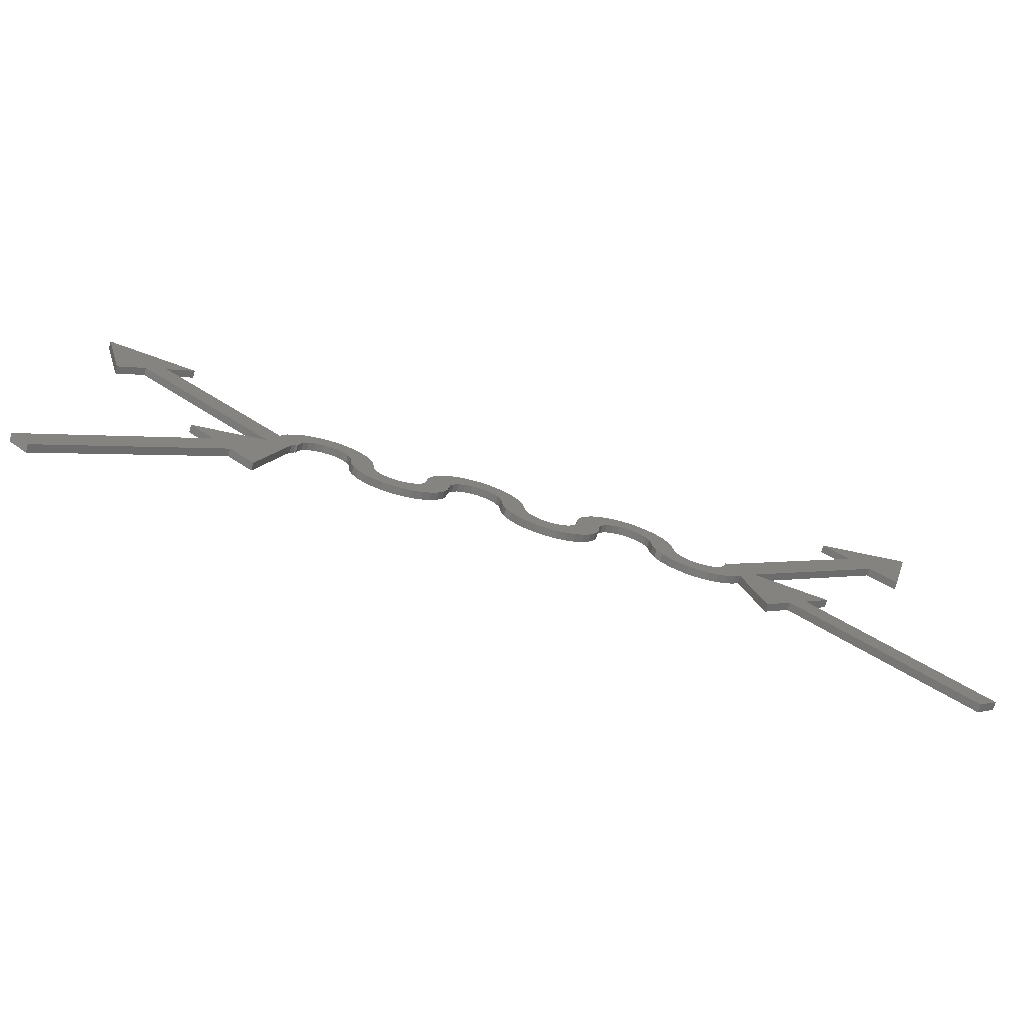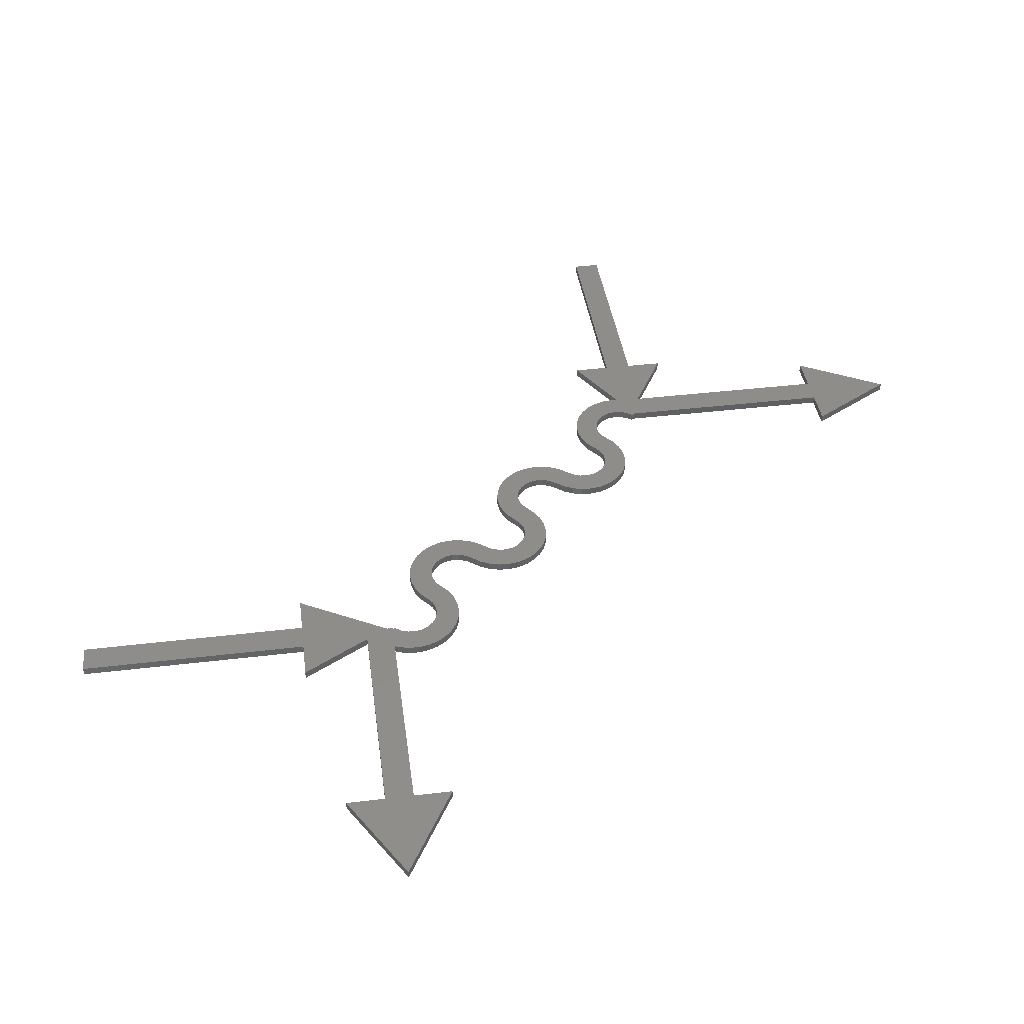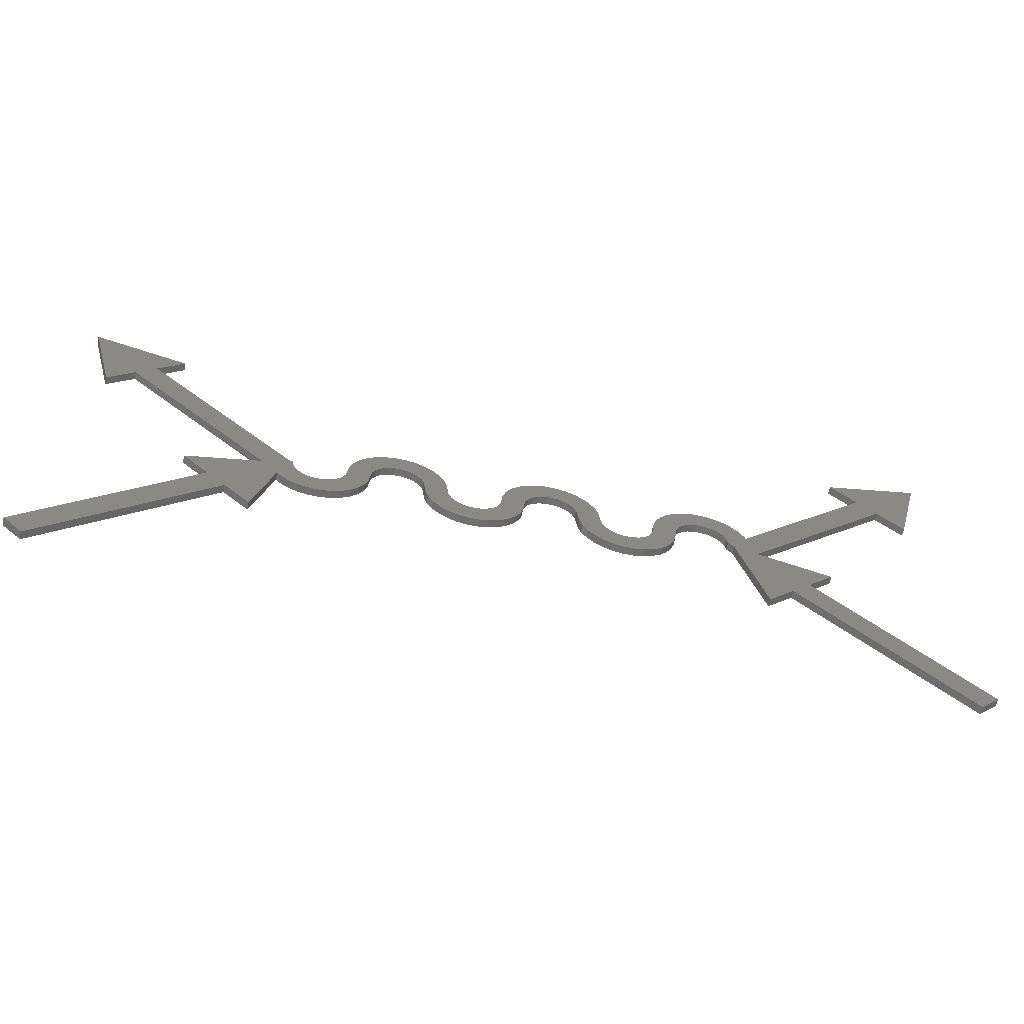
<metadata>
{"format":"stl","ext":"stl","renderer":"f3d","projection":"perspective","resolution":1024,"background":"white","views":[{"elev":-74.1,"azim":164.0,"up":"+Y"},{"elev":41.9,"azim":126.9,"up":"+Z"},{"elev":-63.0,"azim":-11.9,"up":"+Y"}]}
</metadata>
<code>
# stl→obj: 364 verts, 724 faces
v -2.475 2.475 0
v 38.18 43.13 2
v 38.18 43.13 0
v -2.475 2.475 2
v -1.414 111.7 2
v 16.97 98.29 2
v 23.68 105 2
v 12.02 93.34 2
v 5.31 86.63 2
v 72 58 2
v 77.72 55.3 2
v 78 58 2
v 71.72 56.03 2
v 76.88 52.71 2
v 70.89 54.22 2
v 75.52 50.36 2
v 69.58 52.71 2
v 73.7 48.34 2
v 71.5 46.74 2
v 67.91 51.63 2
v 69.02 45.64 2
v 66 51.07 2
v 66.36 45.07 2
v 64 51.07 2
v 63.64 45.07 2
v 60.98 45.64 2
v 62.09 51.63 2
v 58.5 46.74 2
v 60.42 52.71 2
v 54.81 50 2
v 59.11 54.22 2
v 58.28 56.03 2
v 57.26 58 2
v 58 58 2
v 50.43 54.92 2
v 56.3 48.34 2
v 43.13 38.18 2
v 49.84 31.47 2
v 31.47 49.84 2
v 2.475 -2.475 2
v 2.475 -2.475 0
v 43.13 38.18 0
v 54.81 50 0
v 49.84 31.47 0
v 50.43 54.92 0
v 31.47 49.84 0
v 71.72 56.03 0
v 77.72 55.3 0
v 76.88 52.71 0
v 70.89 54.22 0
v 75.52 50.36 0
v 69.58 52.71 0
v 73.7 48.34 0
v 72 58 0
v 78 58 0
v 71.5 46.74 0
v 67.91 51.63 0
v 69.02 45.64 0
v 66 51.07 0
v 66.36 45.07 0
v 64 51.07 0
v 63.64 45.07 0
v 60.98 45.64 0
v 62.09 51.63 0
v 58.5 46.74 0
v 60.42 52.71 0
v 56.3 48.34 0
v 59.11 54.22 0
v 58.28 56.03 0
v 57.26 58 0
v 58 58 0
v 16.97 98.29 0
v 12.02 93.34 0
v -1.414 111.7 0
v 23.68 105 0
v 5.31 86.63 0
v 232.5 2.475 2
v 191.8 43.13 0
v 191.8 43.13 2
v 232.5 2.475 0
v 231.4 111.7 2
v 218 93.34 2
v 224.7 86.63 2
v 213 98.29 2
v 206.3 105 2
v 177.2 62.42 2
v 179.6 54.92 2
v 198.5 49.84 2
v 186.9 38.18 2
v 180.2 31.47 2
v 173.4 56.57 2
v 171.7 59.97 2
v 176.9 63.29 2
v 170.9 61.78 2
v 175.5 65.64 2
v 169.6 63.29 2
v 173.7 67.66 2
v 172.7 58 2
v 172 58 2
v 171.5 69.26 2
v 167.9 64.37 2
v 169 70.36 2
v 166 64.93 2
v 166.4 70.93 2
v 164 64.93 2
v 163.6 70.93 2
v 161 70.36 2
v 162.1 64.37 2
v 158.5 69.26 2
v 160.4 63.29 2
v 156.3 67.66 2
v 154.5 65.64 2
v 159.1 61.78 2
v 153.1 63.29 2
v 158.3 59.97 2
v 152.3 60.7 2
v 158 58 2
v 152 58 2
v 227.5 -2.475 2
v 172.4 57.63 2
v 186.9 38.18 0
v 227.5 -2.475 0
v 179.6 54.92 0
v 198.5 49.84 0
v 180.2 31.47 0
v 173.4 56.57 0
v 177.2 62.42 0
v 172.7 58 0
v 171.7 59.97 0
v 176.9 63.29 0
v 170.9 61.78 0
v 172 58 0
v 175.5 65.64 0
v 169.6 63.29 0
v 173.7 67.66 0
v 171.5 69.26 0
v 167.9 64.37 0
v 169 70.36 0
v 166 64.93 0
v 166.4 70.93 0
v 164 64.93 0
v 163.6 70.93 0
v 161 70.36 0
v 162.1 64.37 0
v 158.5 69.26 0
v 160.4 63.29 0
v 154.5 65.64 0
v 159.1 61.78 0
v 153.1 63.29 0
v 158.3 59.97 0
v 152.3 60.7 0
v 158 58 0
v 156.3 67.66 0
v 152 58 0
v 172.4 57.63 0
v 218 93.34 0
v 213 98.29 0
v 231.4 111.7 0
v 224.7 86.63 0
v 206.3 105 0
v 86.36 70.93 0
v 83.64 70.93 2
v 86.36 70.93 2
v 83.64 70.93 0
v 91.72 59.97 2
v 97.72 60.7 2
v 96.88 63.29 2
v 90.89 61.78 2
v 95.52 65.64 2
v 89.58 63.29 2
v 93.7 67.66 2
v 92 58 2
v 98 58 2
v 91.5 69.26 2
v 87.91 64.37 2
v 89.02 70.36 2
v 86 64.93 2
v 84 64.93 2
v 80.98 70.36 2
v 82.09 64.37 2
v 78.5 69.26 2
v 80.42 63.29 2
v 76.3 67.66 2
v 74.48 65.64 2
v 79.11 61.78 2
v 73.12 63.29 2
v 78.28 59.97 2
v 72.28 60.7 2
v 97.72 60.7 0
v 98 58 0
v 72.28 60.7 0
v 89.02 70.36 0
v 93.7 67.66 0
v 95.52 65.64 0
v 96.88 63.29 0
v 73.12 63.29 0
v 74.48 65.64 0
v 92 58 0
v 91.72 59.97 0
v 90.89 61.78 0
v 89.58 63.29 0
v 91.5 69.26 0
v 87.91 64.37 0
v 86 64.93 0
v 84 64.93 0
v 80.98 70.36 0
v 82.09 64.37 0
v 78.5 69.26 0
v 80.42 63.29 0
v 79.11 61.78 0
v 78.28 59.97 0
v 76.3 67.66 0
v 103.6 45.07 0
v 106.4 45.07 2
v 103.6 45.07 2
v 106.4 45.07 0
v 112 58 2
v 117.7 55.3 2
v 118 58 2
v 111.7 56.03 2
v 116.9 52.71 2
v 110.9 54.22 2
v 115.5 50.36 2
v 109.6 52.71 2
v 113.7 48.34 2
v 111.5 46.74 2
v 107.9 51.63 2
v 109 45.64 2
v 106 51.07 2
v 104 51.07 2
v 101 45.64 2
v 102.1 51.63 2
v 98.5 46.74 2
v 100.4 52.71 2
v 94.48 50.36 2
v 99.11 54.22 2
v 93.12 52.71 2
v 98.28 56.03 2
v 92.28 55.3 2
v 96.3 48.34 2
v 118 58 0
v 117.7 55.3 0
v 92.28 55.3 0
v 109 45.64 0
v 115.5 50.36 0
v 113.7 48.34 0
v 116.9 52.71 0
v 94.48 50.36 0
v 93.12 52.71 0
v 111.7 56.03 0
v 110.9 54.22 0
v 109.6 52.71 0
v 112 58 0
v 111.5 46.74 0
v 107.9 51.63 0
v 106 51.07 0
v 104 51.07 0
v 101 45.64 0
v 102.1 51.63 0
v 98.5 46.74 0
v 100.4 52.71 0
v 96.3 48.34 0
v 99.11 54.22 0
v 98.28 56.03 0
v 126.4 70.93 0
v 123.6 70.93 2
v 126.4 70.93 2
v 123.6 70.93 0
v 131.7 59.97 2
v 137.7 60.7 2
v 136.9 63.29 2
v 130.9 61.78 2
v 135.5 65.64 2
v 129.6 63.29 2
v 133.7 67.66 2
v 132 58 2
v 138 58 2
v 131.5 69.26 2
v 127.9 64.37 2
v 129 70.36 2
v 126 64.93 2
v 124 64.93 2
v 121 70.36 2
v 122.1 64.37 2
v 118.5 69.26 2
v 120.4 63.29 2
v 116.3 67.66 2
v 114.5 65.64 2
v 119.1 61.78 2
v 113.1 63.29 2
v 118.3 59.97 2
v 112.3 60.7 2
v 137.7 60.7 0
v 138 58 0
v 112.3 60.7 0
v 129 70.36 0
v 133.7 67.66 0
v 135.5 65.64 0
v 136.9 63.29 0
v 113.1 63.29 0
v 114.5 65.64 0
v 132 58 0
v 131.7 59.97 0
v 130.9 61.78 0
v 129.6 63.29 0
v 131.5 69.26 0
v 127.9 64.37 0
v 126 64.93 0
v 124 64.93 0
v 121 70.36 0
v 122.1 64.37 0
v 118.5 69.26 0
v 120.4 63.29 0
v 119.1 61.78 0
v 118.3 59.97 0
v 116.3 67.66 0
v 143.6 45.07 0
v 146.4 45.07 2
v 143.6 45.07 2
v 146.4 45.07 0
v 157.7 55.3 2
v 151.7 56.03 2
v 156.9 52.71 2
v 150.9 54.22 2
v 155.5 50.36 2
v 149.6 52.71 2
v 153.7 48.34 2
v 151.5 46.74 2
v 147.9 51.63 2
v 149 45.64 2
v 146 51.07 2
v 144 51.07 2
v 141 45.64 2
v 142.1 51.63 2
v 138.5 46.74 2
v 140.4 52.71 2
v 134.5 50.36 2
v 139.1 54.22 2
v 133.1 52.71 2
v 138.3 56.03 2
v 132.3 55.3 2
v 136.3 48.34 2
v 157.7 55.3 0
v 132.3 55.3 0
v 149 45.64 0
v 155.5 50.36 0
v 153.7 48.34 0
v 156.9 52.71 0
v 134.5 50.36 0
v 133.1 52.71 0
v 151.7 56.03 0
v 150.9 54.22 0
v 149.6 52.71 0
v 151.5 46.74 0
v 147.9 51.63 0
v 146 51.07 0
v 144 51.07 0
v 141 45.64 0
v 142.1 51.63 0
v 138.5 46.74 0
v 140.4 52.71 0
v 136.3 48.34 0
v 139.1 54.22 0
v 138.3 56.03 0
f 1 2 3
f 2 1 4
f 5 6 7
f 8 5 9
f 6 5 8
f 10 11 12
f 11 13 14
f 15 14 13
f 11 10 13
f 14 15 16
f 17 16 15
f 16 17 18
f 18 17 19
f 20 19 17
f 19 20 21
f 22 21 20
f 21 22 23
f 24 23 22
f 24 25 23
f 26 24 27
f 24 26 25
f 28 27 29
f 30 29 31
f 27 28 26
f 30 31 32
f 33 32 34
f 35 32 33
f 29 36 28
f 29 30 36
f 32 35 30
f 6 35 33
f 35 6 8
f 2 30 35
f 30 37 38
f 30 2 37
f 2 35 39
f 2 40 37
f 40 2 4
f 41 37 40
f 37 41 42
f 41 3 42
f 3 41 1
f 42 43 44
f 3 43 42
f 43 3 45
f 45 3 46
f 47 48 49
f 50 49 51
f 52 51 53
f 54 48 47
f 48 54 55
f 52 53 56
f 49 50 47
f 51 52 50
f 57 56 58
f 56 57 52
f 59 58 60
f 58 59 57
f 60 61 59
f 62 61 60
f 63 61 62
f 61 63 64
f 65 64 63
f 64 65 66
f 67 66 65
f 43 66 67
f 66 43 68
f 68 43 69
f 45 69 43
f 69 70 71
f 69 45 70
f 45 72 70
f 72 45 73
f 74 72 73
f 72 74 75
f 74 73 76
f 41 4 1
f 4 41 40
f 45 39 35
f 39 45 46
f 38 43 30
f 43 38 44
f 44 37 42
f 37 44 38
f 3 39 46
f 39 3 2
f 45 8 73
f 8 45 35
f 33 72 6
f 72 33 70
f 76 5 74
f 5 76 9
f 75 5 7
f 5 75 74
f 6 75 7
f 75 6 72
f 9 73 8
f 73 9 76
f 77 78 79
f 78 77 80
f 81 82 83
f 81 84 82
f 84 81 85
f 86 82 84
f 82 86 87
f 87 79 88
f 79 87 89
f 87 90 89
f 91 87 86
f 92 86 93
f 94 93 95
f 96 95 97
f 87 91 90
f 86 98 91
f 86 92 98
f 98 92 99
f 96 97 100
f 93 94 92
f 95 96 94
f 101 100 102
f 100 101 96
f 103 102 104
f 102 103 101
f 104 105 103
f 106 105 104
f 107 105 106
f 105 107 108
f 109 108 107
f 108 109 110
f 111 110 109
f 112 110 111
f 110 112 113
f 114 113 112
f 113 114 115
f 116 115 114
f 115 116 117
f 117 116 118
f 79 119 77
f 119 79 89
f 91 98 120
f 121 119 89
f 119 121 122
f 122 78 80
f 78 122 121
f 123 78 121
f 78 123 124
f 125 123 121
f 126 123 125
f 123 126 127
f 128 127 126
f 129 127 128
f 127 129 130
f 131 130 129
f 129 128 132
f 130 131 133
f 134 133 131
f 133 134 135
f 135 134 136
f 137 136 134
f 136 137 138
f 139 138 137
f 138 139 140
f 141 140 139
f 141 142 140
f 143 141 144
f 141 143 142
f 145 144 146
f 147 146 148
f 144 145 143
f 149 148 150
f 151 150 152
f 146 153 145
f 146 147 153
f 148 149 147
f 150 151 149
f 151 152 154
f 126 155 128
f 127 156 123
f 156 127 157
f 156 158 159
f 157 158 156
f 158 157 160
f 119 80 77
f 80 119 122
f 124 87 88
f 87 124 123
f 125 91 126
f 91 125 90
f 90 121 89
f 121 90 125
f 79 124 88
f 124 79 78
f 123 82 87
f 82 123 156
f 155 98 128
f 98 155 120
f 127 84 157
f 84 127 86
f 126 120 155
f 120 126 91
f 83 158 81
f 158 83 159
f 158 85 81
f 85 158 160
f 157 85 160
f 85 157 84
f 159 82 156
f 82 159 83
f 62 23 25
f 23 62 60
f 11 55 12
f 55 11 48
f 60 21 23
f 21 60 58
f 18 51 16
f 51 18 53
f 14 48 11
f 48 14 49
f 16 49 14
f 49 16 51
f 56 18 19
f 18 56 53
f 58 19 21
f 19 58 56
f 65 26 28
f 26 65 63
f 67 30 43
f 30 67 36
f 67 28 36
f 28 67 65
f 63 25 26
f 25 63 62
f 59 24 22
f 24 59 61
f 32 71 34
f 71 32 69
f 52 15 50
f 15 52 17
f 50 13 47
f 13 50 15
f 64 29 27
f 29 64 66
f 31 69 32
f 69 31 68
f 29 68 31
f 68 29 66
f 57 22 20
f 22 57 59
f 47 10 54
f 10 47 13
f 61 27 24
f 27 61 64
f 52 20 17
f 20 52 57
f 71 33 34
f 33 71 70
f 161 162 163
f 162 161 164
f 165 166 167
f 168 167 169
f 170 169 171
f 172 166 165
f 166 172 173
f 170 171 174
f 167 168 165
f 169 170 168
f 175 174 176
f 174 175 170
f 177 176 163
f 176 177 175
f 163 178 177
f 162 178 163
f 179 178 162
f 178 179 180
f 181 180 179
f 180 181 182
f 183 182 181
f 184 182 183
f 182 184 185
f 186 185 184
f 185 186 187
f 188 187 186
f 187 188 12
f 12 188 10
f 173 189 166
f 189 173 190
f 54 188 191
f 188 54 10
f 192 163 176
f 163 192 161
f 169 193 171
f 193 169 194
f 166 195 167
f 195 166 189
f 167 194 169
f 194 167 195
f 196 184 197
f 184 196 186
f 198 189 190
f 189 199 195
f 200 195 199
f 189 198 199
f 195 200 194
f 201 194 200
f 194 201 193
f 193 201 202
f 203 202 201
f 202 203 192
f 204 192 203
f 192 204 161
f 205 161 204
f 205 164 161
f 206 205 207
f 205 206 164
f 208 207 209
f 197 209 210
f 207 208 206
f 196 210 211
f 191 211 55
f 209 212 208
f 209 197 212
f 210 196 197
f 211 191 196
f 191 55 54
f 193 174 171
f 174 193 202
f 202 176 174
f 176 202 192
f 206 181 179
f 181 206 208
f 197 183 212
f 183 197 184
f 191 186 196
f 186 191 188
f 208 183 181
f 183 208 212
f 164 179 162
f 179 164 206
f 205 177 178
f 177 205 204
f 12 211 187
f 211 12 55
f 200 170 201
f 170 200 168
f 199 168 200
f 168 199 165
f 209 180 182
f 180 209 207
f 187 210 185
f 210 187 211
f 185 209 182
f 209 185 210
f 204 175 177
f 175 204 203
f 198 165 199
f 165 198 172
f 207 178 180
f 178 207 205
f 203 170 175
f 170 203 201
f 213 214 215
f 214 213 216
f 217 218 219
f 218 220 221
f 222 221 220
f 218 217 220
f 221 222 223
f 224 223 222
f 223 224 225
f 225 224 226
f 227 226 224
f 226 227 228
f 229 228 227
f 228 229 214
f 230 214 229
f 230 215 214
f 231 230 232
f 230 231 215
f 233 232 234
f 235 234 236
f 232 233 231
f 237 236 238
f 239 238 173
f 234 240 233
f 234 235 240
f 236 237 235
f 238 239 237
f 239 173 172
f 218 241 219
f 241 218 242
f 243 172 198
f 172 243 239
f 216 228 214
f 228 216 244
f 225 245 223
f 245 225 246
f 221 242 218
f 242 221 247
f 223 247 221
f 247 223 245
f 248 237 249
f 237 248 235
f 250 242 247
f 251 247 245
f 252 245 246
f 253 242 250
f 242 253 241
f 252 246 254
f 247 251 250
f 245 252 251
f 255 254 244
f 254 255 252
f 256 244 216
f 244 256 255
f 216 257 256
f 213 257 216
f 258 257 213
f 257 258 259
f 260 259 258
f 259 260 261
f 262 261 260
f 248 261 262
f 261 248 263
f 249 263 248
f 263 249 264
f 243 264 249
f 264 243 190
f 190 243 198
f 254 225 226
f 225 254 246
f 244 226 228
f 226 244 254
f 260 231 233
f 231 260 258
f 262 235 248
f 235 262 240
f 249 239 243
f 239 249 237
f 262 233 240
f 233 262 260
f 258 215 231
f 215 258 213
f 256 230 229
f 230 256 257
f 238 190 173
f 190 238 264
f 252 222 251
f 222 252 224
f 251 220 250
f 220 251 222
f 259 234 232
f 234 259 261
f 236 264 238
f 264 236 263
f 234 263 236
f 263 234 261
f 255 229 227
f 229 255 256
f 250 217 253
f 217 250 220
f 257 232 230
f 232 257 259
f 252 227 224
f 227 252 255
f 265 266 267
f 266 265 268
f 269 270 271
f 272 271 273
f 274 273 275
f 276 270 269
f 270 276 277
f 274 275 278
f 271 272 269
f 273 274 272
f 279 278 280
f 278 279 274
f 281 280 267
f 280 281 279
f 267 282 281
f 266 282 267
f 283 282 266
f 282 283 284
f 285 284 283
f 284 285 286
f 287 286 285
f 288 286 287
f 286 288 289
f 290 289 288
f 289 290 291
f 292 291 290
f 291 292 219
f 219 292 217
f 277 293 270
f 293 277 294
f 253 292 295
f 292 253 217
f 296 267 280
f 267 296 265
f 273 297 275
f 297 273 298
f 270 299 271
f 299 270 293
f 271 298 273
f 298 271 299
f 300 288 301
f 288 300 290
f 302 293 294
f 293 303 299
f 304 299 303
f 293 302 303
f 299 304 298
f 305 298 304
f 298 305 297
f 297 305 306
f 307 306 305
f 306 307 296
f 308 296 307
f 296 308 265
f 309 265 308
f 309 268 265
f 310 309 311
f 309 310 268
f 312 311 313
f 301 313 314
f 311 312 310
f 300 314 315
f 295 315 241
f 313 316 312
f 313 301 316
f 314 300 301
f 315 295 300
f 295 241 253
f 297 278 275
f 278 297 306
f 306 280 278
f 280 306 296
f 310 285 283
f 285 310 312
f 301 287 316
f 287 301 288
f 295 290 300
f 290 295 292
f 312 287 285
f 287 312 316
f 268 283 266
f 283 268 310
f 309 281 282
f 281 309 308
f 219 315 291
f 315 219 241
f 304 274 305
f 274 304 272
f 303 272 304
f 272 303 269
f 313 284 286
f 284 313 311
f 291 314 289
f 314 291 315
f 289 313 286
f 313 289 314
f 308 279 281
f 279 308 307
f 302 269 303
f 269 302 276
f 311 282 284
f 282 311 309
f 307 274 279
f 274 307 305
f 317 318 319
f 318 317 320
f 118 321 117
f 321 322 323
f 324 323 322
f 321 118 322
f 323 324 325
f 326 325 324
f 325 326 327
f 327 326 328
f 329 328 326
f 328 329 330
f 331 330 329
f 330 331 318
f 332 318 331
f 332 319 318
f 333 332 334
f 332 333 319
f 335 334 336
f 337 336 338
f 334 335 333
f 339 338 340
f 341 340 277
f 336 342 335
f 336 337 342
f 338 339 337
f 340 341 339
f 341 277 276
f 321 152 117
f 152 321 343
f 344 276 302
f 276 344 341
f 320 330 318
f 330 320 345
f 327 346 325
f 346 327 347
f 323 343 321
f 343 323 348
f 325 348 323
f 348 325 346
f 349 339 350
f 339 349 337
f 351 343 348
f 352 348 346
f 353 346 347
f 154 343 351
f 343 154 152
f 353 347 354
f 348 352 351
f 346 353 352
f 355 354 345
f 354 355 353
f 356 345 320
f 345 356 355
f 320 357 356
f 317 357 320
f 358 357 317
f 357 358 359
f 360 359 358
f 359 360 361
f 362 361 360
f 349 361 362
f 361 349 363
f 350 363 349
f 363 350 364
f 344 364 350
f 364 344 294
f 294 344 302
f 354 327 328
f 327 354 347
f 345 328 330
f 328 345 354
f 360 333 335
f 333 360 358
f 362 337 349
f 337 362 342
f 350 341 344
f 341 350 339
f 362 335 342
f 335 362 360
f 358 319 333
f 319 358 317
f 356 332 331
f 332 356 357
f 340 294 277
f 294 340 364
f 353 324 352
f 324 353 326
f 352 322 351
f 322 352 324
f 359 336 334
f 336 359 361
f 338 364 340
f 364 338 363
f 336 363 338
f 363 336 361
f 355 331 329
f 331 355 356
f 351 118 154
f 118 351 322
f 357 334 332
f 334 357 359
f 353 329 326
f 329 353 355
f 140 106 104
f 106 140 142
f 154 116 151
f 116 154 118
f 138 104 102
f 104 138 140
f 95 135 97
f 135 95 133
f 86 130 93
f 130 86 127
f 93 133 95
f 133 93 130
f 149 112 147
f 112 149 114
f 135 100 97
f 100 135 136
f 136 102 100
f 102 136 138
f 143 109 107
f 109 143 145
f 147 111 153
f 111 147 112
f 151 114 149
f 114 151 116
f 145 111 109
f 111 145 153
f 142 107 106
f 107 142 143
f 141 103 105
f 103 141 139
f 117 150 115
f 150 117 152
f 131 96 134
f 96 131 94
f 129 94 131
f 94 129 92
f 146 108 110
f 108 146 144
f 115 148 113
f 148 115 150
f 113 146 110
f 146 113 148
f 139 101 103
f 101 139 137
f 132 92 129
f 92 132 99
f 144 105 108
f 105 144 141
f 137 96 101
f 96 137 134
f 132 98 99
f 98 132 128

</code>
